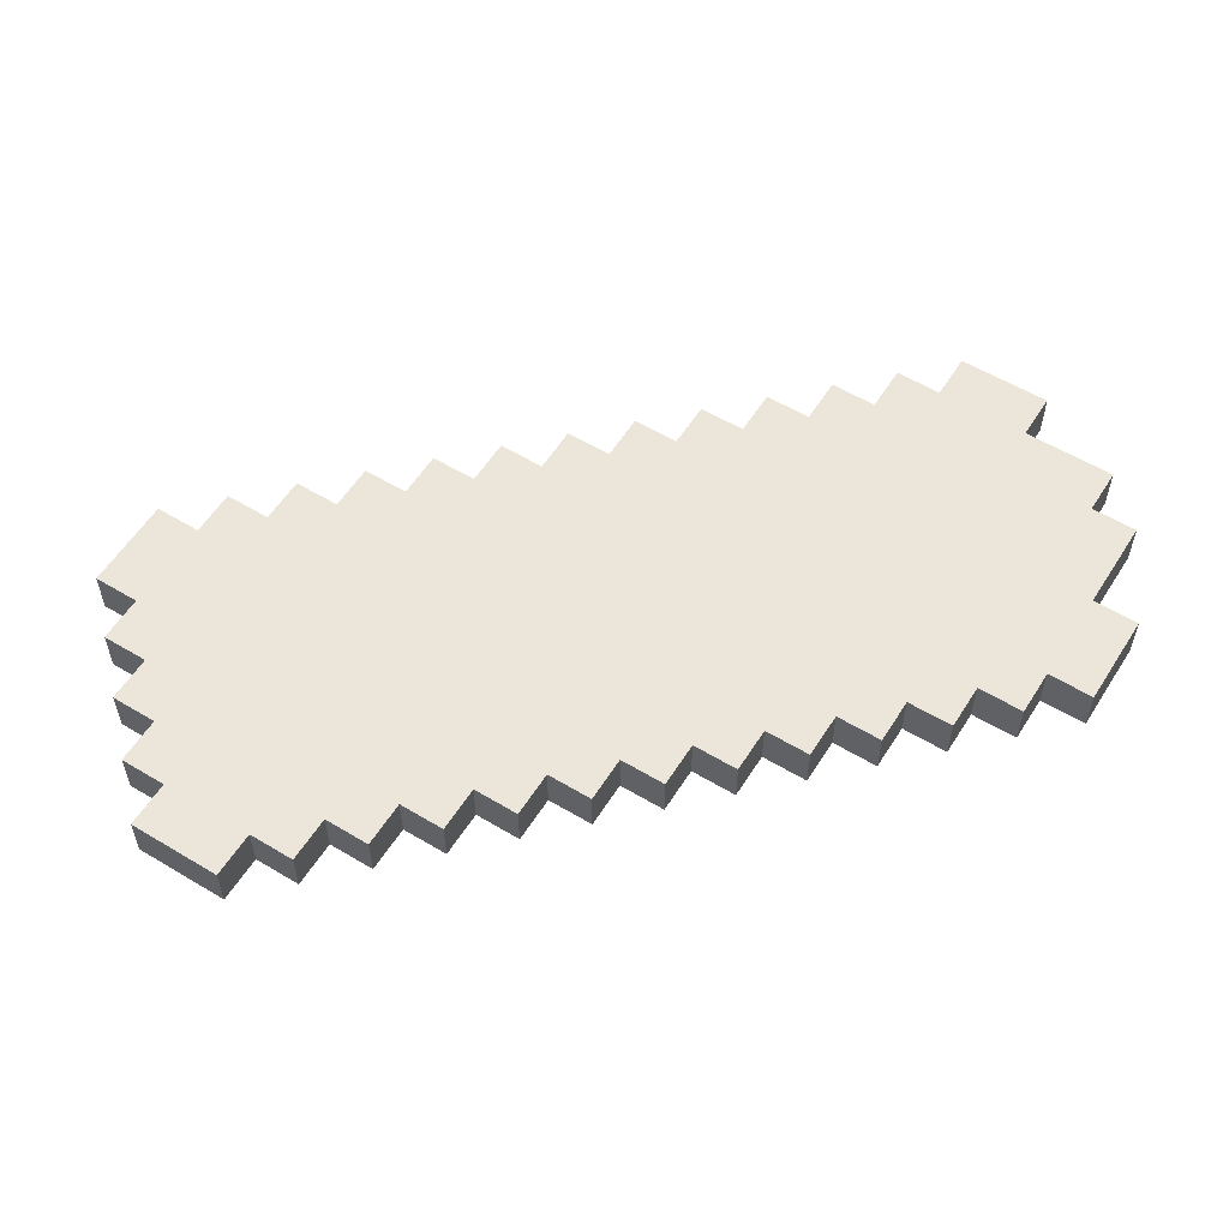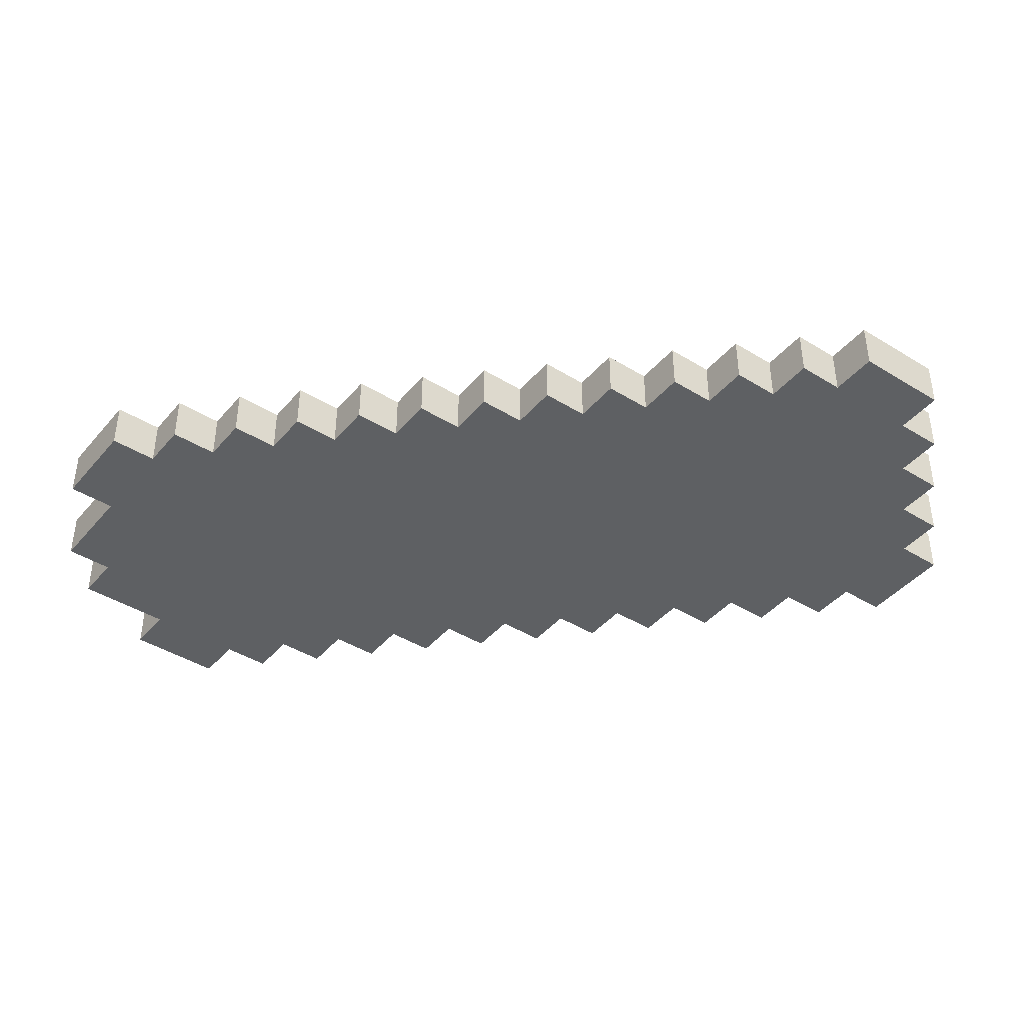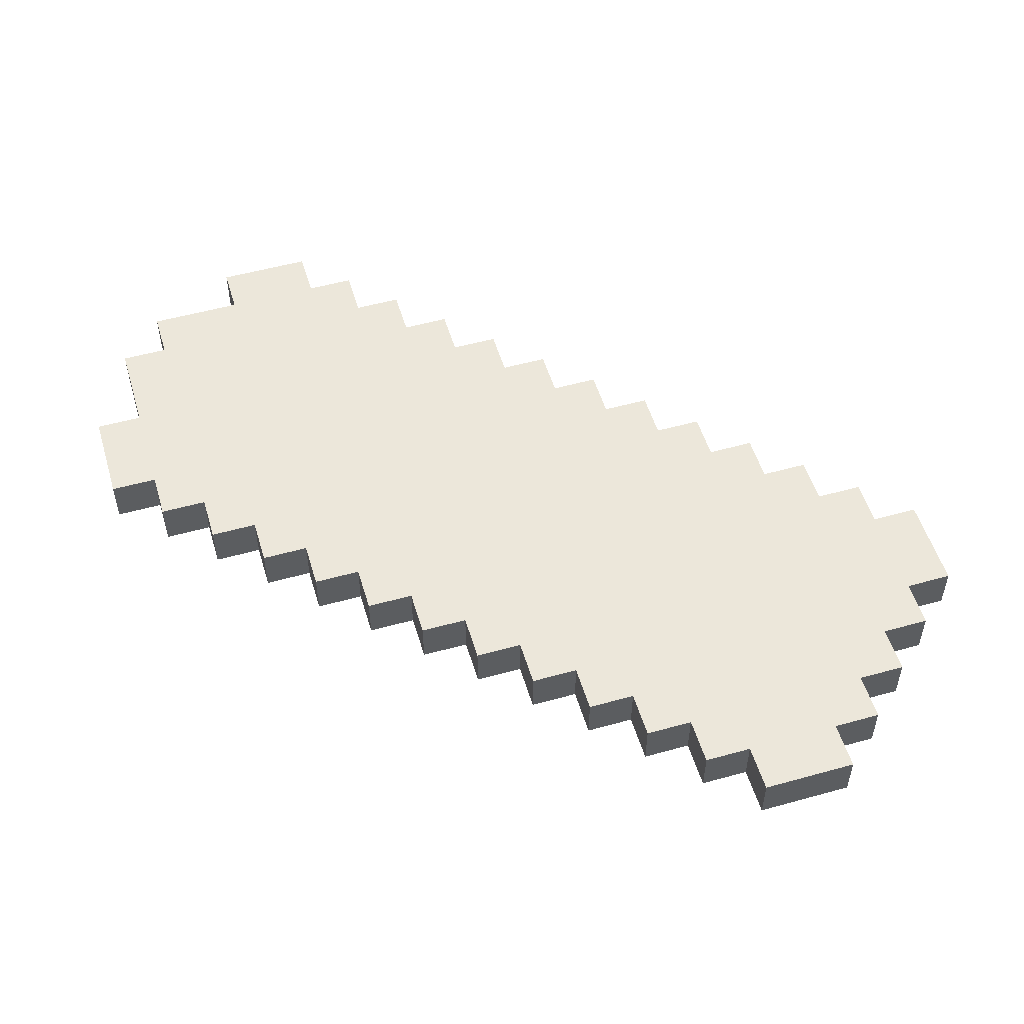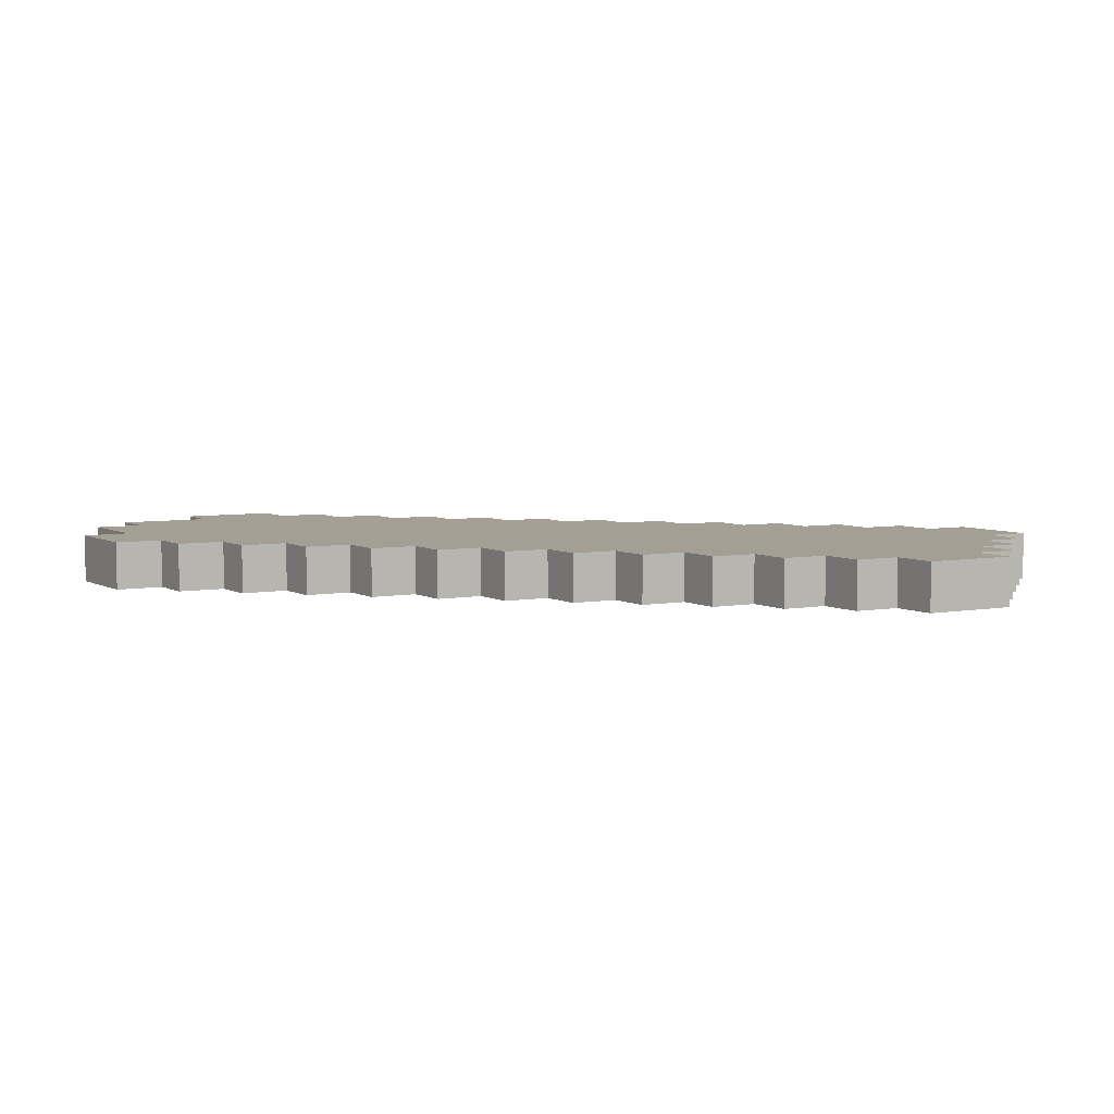
<metadata>
{"format":"obj","ext":"obj","renderer":"f3d","projection":"perspective","resolution":1024,"background":"white","views":[{"elev":57.0,"azim":32.0,"up":"+Y"},{"elev":-42.2,"azim":-126.6,"up":"+Y"},{"elev":53.0,"azim":-106.6,"up":"+Y"},{"elev":5.4,"azim":-120.7,"up":"+Y"}]}
</metadata>
<code>
v -4.5 0 10.5
v -4.5 1 10.5
v -4.5 1 9.5
v -4.5 0 9.5
v -6.5 0 8.5
v -6.5 1 8.5
v -6.5 1 7.5
v -6.5 0 7.5
v -7.5 0 4.5
v -7.5 1 4.5
v -7.5 1 3.5
v -7.5 0 3.5
v -0.5 0 -2.5
v -0.5 1 -2.5
v -0.5 1 -3.5
v -0.5 0 -3.5
v -3.5 0 0.5
v -3.5 1 0.5
v -3.5 1 -0.5
v -3.5 0 -0.5
v -5.5 0 2.5
v -5.5 1 2.5
v -5.5 1 1.5
v -5.5 0 1.5
v -5.5 0 9.5
v -5.5 1 9.5
v -5.5 1 8.5
v -5.5 0 8.5
v 2.5 0 -5.5
v 2.5 1 -5.5
v 2.5 1 -6.5
v 2.5 0 -6.5
v -1.5 0 -1.5
v -1.5 1 -1.5
v -1.5 1 -2.5
v -1.5 0 -2.5
v -4.5 0 1.5
v -4.5 1 1.5
v -4.5 1 0.5
v -4.5 0 0.5
v -8.5 0 5.5
v -8.5 1 5.5
v -8.5 1 4.5
v -8.5 0 4.5
v -8.5 0 6.5
v -8.5 1 6.5
v 3.5 0 -6.5
v 3.5 1 -6.5
v 3.5 1 -7.5
v 3.5 0 -7.5
v 0.5 0 -3.5
v 0.5 1 -3.5
v 0.5 1 -4.5
v 0.5 0 -4.5
v -6.5 0 3.5
v -6.5 1 3.5
v -6.5 1 2.5
v -6.5 0 2.5
v -2.5 0 -0.5
v -2.5 1 -0.5
v -2.5 1 -1.5
v -2.5 0 -1.5
v -7.5 0 7.5
v -7.5 1 7.5
v -7.5 1 6.5
v -7.5 0 6.5
v 1.5 0 -4.5
v 1.5 1 -4.5
v 1.5 1 -5.5
v 1.5 0 -5.5
v -2.5 0 10.5
v -2.5 0 9.5
v -2.5 1 9.5
v -2.5 1 10.5
v -1.5 0 9.5
v -1.5 0 8.5
v -1.5 1 8.5
v -1.5 1 9.5
v -0.5 0 8.5
v -0.5 0 7.5
v -0.5 1 7.5
v -0.5 1 8.5
v 0.5 0 7.5
v 0.5 0 6.5
v 0.5 1 6.5
v 0.5 1 7.5
v 1.5 0 6.5
v 1.5 0 5.5
v 1.5 1 5.5
v 1.5 1 6.5
v 2.5 0 5.5
v 2.5 0 4.5
v 2.5 1 4.5
v 2.5 1 5.5
v 3.5 0 4.5
v 3.5 0 3.5
v 3.5 1 3.5
v 3.5 1 4.5
v 4.5 0 3.5
v 4.5 0 2.5
v 4.5 1 2.5
v 4.5 1 3.5
v 5.5 0 2.5
v 5.5 0 1.5
v 5.5 1 1.5
v 5.5 1 2.5
v 6.5 0 1.5
v 6.5 0 0.5
v 6.5 1 0.5
v 6.5 1 1.5
v 7.5 0 0.5
v 7.5 0 -0.5
v 7.5 1 -0.5
v 7.5 1 0.5
v 8.5 0 -0.5
v 8.5 0 -1.5
v 8.5 1 -1.5
v 8.5 1 -0.5
v 9.5 0 -1.5
v 9.5 0 -2.5
v 9.5 1 -2.5
v 9.5 1 -1.5
v 9.5 0 -3.5
v 9.5 1 -3.5
v 7.5 0 -5.5
v 7.5 0 -6.5
v 7.5 1 -6.5
v 7.5 1 -5.5
v 8.5 0 -4.5
v 8.5 0 -5.5
v 8.5 1 -5.5
v 8.5 1 -4.5
v 5.5 0 -6.5
v 5.5 0 -7.5
v 5.5 1 -7.5
v 5.5 1 -6.5
v 8.5 0 -3.5
v 8.5 1 -3.5
v -3.5 0 10.5
v -3.5 1 10.5
v 6.5 1 -6.5
v 6.5 0 -6.5
v 4.5 1 -7.5
v 4.5 0 -7.5
v -3.5 0 9.5
v -2.5 0 8.5
v -1.5 0 7.5
v -0.5 0 6.5
v 0.5 0 5.5
v 1.5 0 4.5
v 2.5 0 3.5
v 3.5 0 2.5
v 4.5 0 1.5
v 5.5 0 0.5
v 6.5 0 -0.5
v 7.5 0 -1.5
v 8.5 0 -2.5
v 7.5 0 -2.5
v 1.5 0 3.5
v 0.5 0 4.5
v 6.5 0 -1.5
v -0.5 0 5.5
v -1.5 0 6.5
v 5.5 0 -0.5
v -2.5 0 7.5
v 4.5 0 0.5
v -6.5 0 4.5
v -5.5 0 3.5
v -5.5 0 4.5
v 3.5 0 1.5
v 2.5 0 2.5
v 1.5 0 -1.5
v 1.5 0 -2.5
v 2.5 0 -2.5
v 2.5 0 -1.5
v 7.5 0 -3.5
v -0.5 0 4.5
v -1.5 0 5.5
v -3.5 0 3.5
v -3.5 0 2.5
v -2.5 0 2.5
v -2.5 0 3.5
v -2.5 0 6.5
v -7.5 0 5.5
v -6.5 0 5.5
v 5.5 0 -1.5
v 0.5 0 -2.5
v 1.5 0 -3.5
v 0.5 0 -0.5
v 0.5 0 -1.5
v 1.5 0 -0.5
v 4.5 0 -0.5
v 0.5 0 3.5
v 3.5 0 0.5
v 1.5 0 2.5
v 2.5 0 1.5
v -4.5 0 4.5
v -4.5 0 3.5
v -3.5 0 4.5
v -5.5 0 7.5
v -5.5 0 6.5
v -4.5 0 6.5
v -4.5 0 7.5
v -4.5 0 5.5
v -3.5 0 5.5
v -3.5 0 6.5
v 2.5 0 -4.5
v 3.5 0 -5.5
v 3.5 0 -4.5
v -2.5 0 4.5
v -1.5 0 3.5
v -1.5 0 4.5
v -1.5 0 2.5
v -0.5 0 2.5
v -0.5 0 3.5
v 0.5 0 1.5
v 0.5 0 0.5
v 1.5 0 0.5
v 1.5 0 1.5
v -1.5 0 -0.5
v -0.5 0 -1.5
v -0.5 0 -0.5
v 2.5 0 -0.5
v 3.5 0 -1.5
v 3.5 0 -0.5
v 4.5 0 -2.5
v 4.5 0 -3.5
v 5.5 0 -3.5
v 5.5 0 -2.5
v 5.5 0 -4.5
v 6.5 0 -4.5
v 6.5 0 -3.5
v 6.5 0 -5.5
v 7.5 0 -4.5
v -1.5 0 1.5
v -1.5 0 0.5
v -0.5 0 0.5
v -0.5 0 1.5
v -2.5 0 0.5
v 2.5 0 -3.5
v 3.5 0 -3.5
v 3.5 0 -2.5
v -6.5 0 6.5
v -5.5 0 5.5
v -4.5 0 2.5
v -3.5 0 1.5
v -2.5 0 1.5
v 4.5 0 -5.5
v 4.5 0 -4.5
v 4.5 0 -6.5
v 5.5 0 -5.5
v -4.5 0 8.5
v -3.5 0 7.5
v -3.5 0 8.5
v 6.5 0 -2.5
v -2.5 0 5.5
v 4.5 0 -1.5
v 0.5 0 2.5
v 2.5 0 0.5
v -3.5 1 9.5
v -2.5 1 8.5
v -1.5 1 7.5
v -0.5 1 6.5
v 0.5 1 5.5
v 1.5 1 4.5
v 2.5 1 3.5
v 3.5 1 2.5
v 4.5 1 1.5
v 5.5 1 0.5
v 6.5 1 -0.5
v 7.5 1 -1.5
v 8.5 1 -2.5
v 7.5 1 -2.5
v 1.5 1 3.5
v 0.5 1 4.5
v 6.5 1 -1.5
v -0.5 1 5.5
v -1.5 1 6.5
v 5.5 1 -0.5
v -2.5 1 7.5
v 4.5 1 0.5
v -6.5 1 4.5
v -5.5 1 4.5
v -5.5 1 3.5
v 3.5 1 1.5
v 2.5 1 2.5
v 1.5 1 -1.5
v 2.5 1 -1.5
v 2.5 1 -2.5
v 1.5 1 -2.5
v 7.5 1 -3.5
v -0.5 1 4.5
v -1.5 1 5.5
v -3.5 1 3.5
v -2.5 1 3.5
v -2.5 1 2.5
v -3.5 1 2.5
v -2.5 1 6.5
v -7.5 1 5.5
v -6.5 1 5.5
v 5.5 1 -1.5
v 0.5 1 -2.5
v 1.5 1 -3.5
v 0.5 1 -0.5
v 1.5 1 -0.5
v 0.5 1 -1.5
v 4.5 1 -0.5
v 0.5 1 3.5
v 3.5 1 0.5
v 1.5 1 2.5
v 2.5 1 1.5
v -4.5 1 4.5
v -3.5 1 4.5
v -4.5 1 3.5
v -5.5 1 7.5
v -4.5 1 7.5
v -4.5 1 6.5
v -5.5 1 6.5
v -3.5 1 6.5
v -3.5 1 5.5
v -4.5 1 5.5
v 2.5 1 -4.5
v 3.5 1 -4.5
v 3.5 1 -5.5
v -2.5 1 4.5
v -1.5 1 4.5
v -1.5 1 3.5
v -0.5 1 3.5
v -0.5 1 2.5
v -1.5 1 2.5
v 0.5 1 1.5
v 1.5 1 1.5
v 1.5 1 0.5
v 0.5 1 0.5
v -1.5 1 -0.5
v -0.5 1 -0.5
v -0.5 1 -1.5
v 2.5 1 -0.5
v 3.5 1 -0.5
v 3.5 1 -1.5
v 4.5 1 -2.5
v 5.5 1 -2.5
v 5.5 1 -3.5
v 4.5 1 -3.5
v 6.5 1 -3.5
v 6.5 1 -4.5
v 5.5 1 -4.5
v 7.5 1 -4.5
v 6.5 1 -5.5
v -1.5 1 1.5
v -0.5 1 1.5
v -0.5 1 0.5
v -1.5 1 0.5
v -2.5 1 0.5
v 3.5 1 -2.5
v 3.5 1 -3.5
v 2.5 1 -3.5
v -6.5 1 6.5
v -5.5 1 5.5
v -4.5 1 2.5
v -2.5 1 1.5
v -3.5 1 1.5
v 4.5 1 -4.5
v 4.5 1 -5.5
v 5.5 1 -5.5
v 4.5 1 -6.5
v -4.5 1 8.5
v -3.5 1 8.5
v -3.5 1 7.5
v 6.5 1 -2.5
v -2.5 1 5.5
v 4.5 1 -1.5
v 0.5 1 2.5
v 2.5 1 0.5
f 1 2 3 4
f 5 6 7 8
f 9 10 11 12
f 13 14 15 16
f 17 18 19 20
f 21 22 23 24
f 25 26 27 28
f 29 30 31 32
f 33 34 35 36
f 37 38 39 40
f 41 42 43 44
f 45 46 42 41
f 47 48 49 50
f 51 52 53 54
f 55 56 57 58
f 59 60 61 62
f 63 64 65 66
f 67 68 69 70
f 71 72 73 74
f 75 76 77 78
f 79 80 81 82
f 83 84 85 86
f 87 88 89 90
f 91 92 93 94
f 95 96 97 98
f 99 100 101 102
f 103 104 105 106
f 107 108 109 110
f 111 112 113 114
f 115 116 117 118
f 119 120 121 122
f 120 123 124 121
f 125 126 127 128
f 129 130 131 132
f 133 134 135 136
f 137 129 132 138
f 139 71 74 140
f 72 75 78 73
f 76 79 82 77
f 80 83 86 81
f 84 87 90 85
f 88 91 94 89
f 92 95 98 93
f 96 99 102 97
f 100 103 106 101
f 104 107 110 105
f 108 111 114 109
f 112 115 118 113
f 116 119 122 117
f 1 139 140 2
f 5 28 27 6
f 25 4 3 26
f 45 66 65 46
f 63 8 7 64
f 137 138 124 123
f 12 11 56 55
f 16 15 52 51
f 20 19 60 59
f 24 23 38 37
f 133 136 141 142
f 32 31 48 47
f 36 35 14 13
f 40 39 18 17
f 44 43 10 9
f 142 141 127 126
f 50 49 143 144
f 54 53 68 67
f 125 128 131 130
f 58 57 22 21
f 62 61 34 33
f 144 143 135 134
f 70 69 30 29
f 139 145 72 71
f 72 146 76 75
f 76 147 80 79
f 80 148 84 83
f 84 149 88 87
f 88 150 92 91
f 92 151 96 95
f 96 152 100 99
f 100 153 104 103
f 104 154 108 107
f 108 155 112 111
f 112 156 116 115
f 116 157 120 119
f 157 137 123 120
f 156 158 157 116
f 150 159 151 92
f 149 160 150 88
f 155 161 156 112
f 148 162 149 84
f 147 163 148 80
f 154 164 155 108
f 146 165 147 76
f 153 166 154 104
f 167 55 168 169
f 1 4 145 139
f 152 170 153 100
f 151 171 152 96
f 172 173 174 175
f 158 176 137 157
f 162 177 160 149
f 163 178 162 148
f 179 180 181 182
f 165 183 163 147
f 184 9 167 185
f 164 186 161 155
f 187 51 188 173
f 189 190 172 191
f 166 192 164 154
f 160 193 159 150
f 170 194 166 153
f 159 195 171 151
f 171 196 170 152
f 197 198 179 199
f 5 8 200 28
f 200 201 202 203
f 202 204 205 206
f 207 29 208 209
f 210 182 211 212
f 211 213 214 215
f 9 12 55 167
f 216 217 218 219
f 220 33 221 222
f 223 175 224 225
f 13 16 51 187
f 226 227 228 229
f 228 230 231 232
f 231 233 125 234
f 235 236 237 238
f 17 20 59 239
f 174 240 241 242
f 66 184 185 243
f 185 167 169 244
f 169 168 198 197
f 198 245 180 179
f 180 246 247 181
f 247 239 236 235
f 236 220 222 237
f 222 221 190 189
f 190 187 173 172
f 173 188 240 174
f 240 207 209 241
f 209 208 248 249
f 248 250 133 251
f 21 24 37 245
f 237 222 189 217
f 243 185 244 201
f 251 133 142 233
f 249 248 251 230
f 25 28 252 4
f 252 203 253 254
f 255 232 176 158
f 253 206 183 165
f 29 32 47 208
f 183 256 178 163
f 192 257 186 164
f 178 212 177 162
f 177 215 193 160
f 194 225 192 166
f 193 258 195 159
f 196 259 194 170
f 195 219 196 171
f 33 36 13 221
f 37 40 17 246
f 41 44 9 184
f 244 169 197 204
f 181 247 235 213
f 233 142 126 125
f 8 243 201 200
f 230 251 233 231
f 227 249 230 228
f 201 244 204 202
f 242 241 227 226
f 168 21 245 198
f 45 41 184 66
f 191 172 175 223
f 239 59 220 236
f 199 179 182 210
f 238 237 217 216
f 246 17 239 247
f 245 37 246 180
f 47 50 144 250
f 51 54 67 188
f 234 125 130 129
f 241 209 249 227
f 55 58 21 168
f 232 231 234 176
f 59 62 33 220
f 221 13 187 190
f 250 144 134 133
f 229 228 232 255
f 28 200 203 252
f 188 67 207 240
f 257 226 229 186
f 203 202 206 253
f 208 47 250 248
f 215 214 258 193
f 225 224 257 192
f 206 205 256 183
f 63 66 243 8
f 212 211 215 177
f 259 223 225 194
f 256 210 212 178
f 258 216 219 195
f 219 218 259 196
f 67 70 29 207
f 175 174 242 224
f 217 189 191 218
f 213 235 238 214
f 204 197 199 205
f 145 254 146 72
f 218 191 223 259
f 224 242 226 257
f 186 229 255 161
f 161 255 158 156
f 176 234 129 137
f 214 238 216 258
f 182 181 213 211
f 205 199 210 256
f 254 253 165 146
f 4 252 254 145
f 140 74 73 260
f 73 78 77 261
f 77 82 81 262
f 81 86 85 263
f 85 90 89 264
f 89 94 93 265
f 93 98 97 266
f 97 102 101 267
f 101 106 105 268
f 105 110 109 269
f 109 114 113 270
f 113 118 117 271
f 117 122 121 272
f 272 121 124 138
f 271 117 272 273
f 265 93 266 274
f 264 89 265 275
f 270 113 271 276
f 263 85 264 277
f 262 81 263 278
f 269 109 270 279
f 261 77 262 280
f 268 105 269 281
f 282 283 284 56
f 2 140 260 3
f 267 101 268 285
f 266 97 267 286
f 287 288 289 290
f 273 272 138 291
f 277 264 275 292
f 278 263 277 293
f 294 295 296 297
f 280 262 278 298
f 299 300 282 10
f 279 270 276 301
f 302 290 303 52
f 304 305 287 306
f 281 269 279 307
f 275 265 274 308
f 285 268 281 309
f 274 266 286 310
f 286 267 285 311
f 312 313 294 314
f 6 27 315 7
f 315 316 317 318
f 317 319 320 321
f 322 323 324 30
f 325 326 327 295
f 327 328 329 330
f 10 282 56 11
f 331 332 333 334
f 335 336 337 34
f 338 339 340 288
f 14 302 52 15
f 341 342 343 344
f 343 345 346 347
f 346 348 128 349
f 350 351 352 353
f 18 354 60 19
f 289 355 356 357
f 65 358 300 299
f 300 359 283 282
f 283 312 314 284
f 314 294 297 360
f 297 296 361 362
f 361 350 353 354
f 353 352 336 335
f 336 304 306 337
f 306 287 290 302
f 290 289 357 303
f 357 356 323 322
f 323 363 364 324
f 364 365 136 366
f 22 360 38 23
f 352 334 304 336
f 358 318 359 300
f 365 349 141 136
f 363 347 365 364
f 26 3 367 27
f 367 368 369 316
f 370 273 291 345
f 369 280 298 319
f 30 324 48 31
f 298 278 293 371
f 307 279 301 372
f 293 277 292 326
f 292 275 308 328
f 309 281 307 339
f 308 274 310 373
f 311 285 309 374
f 310 286 311 332
f 34 337 14 35
f 38 362 18 39
f 42 299 10 43
f 359 321 312 283
f 296 330 350 361
f 349 128 127 141
f 7 315 318 358
f 347 346 349 365
f 344 343 347 363
f 318 317 321 359
f 355 341 344 356
f 284 314 360 22
f 46 65 299 42
f 305 338 288 287
f 354 353 335 60
f 313 325 295 294
f 351 331 334 352
f 362 361 354 18
f 360 297 362 38
f 48 366 143 49
f 52 303 68 53
f 348 132 131 128
f 356 344 363 323
f 56 284 22 57
f 345 291 348 346
f 60 335 34 61
f 337 306 302 14
f 366 136 135 143
f 342 370 345 343
f 27 367 316 315
f 303 357 322 68
f 372 301 342 341
f 316 369 319 317
f 324 364 366 48
f 328 308 373 329
f 339 307 372 340
f 319 298 371 320
f 64 7 358 65
f 326 292 328 327
f 374 309 339 338
f 371 293 326 325
f 373 310 332 331
f 332 311 374 333
f 68 322 30 69
f 288 340 355 289
f 334 333 305 304
f 330 329 351 350
f 321 320 313 312
f 260 73 261 368
f 333 374 338 305
f 340 372 341 355
f 301 276 370 342
f 276 271 273 370
f 291 138 132 348
f 329 373 331 351
f 295 327 330 296
f 320 371 325 313
f 368 261 280 369
f 3 260 368 367

</code>
